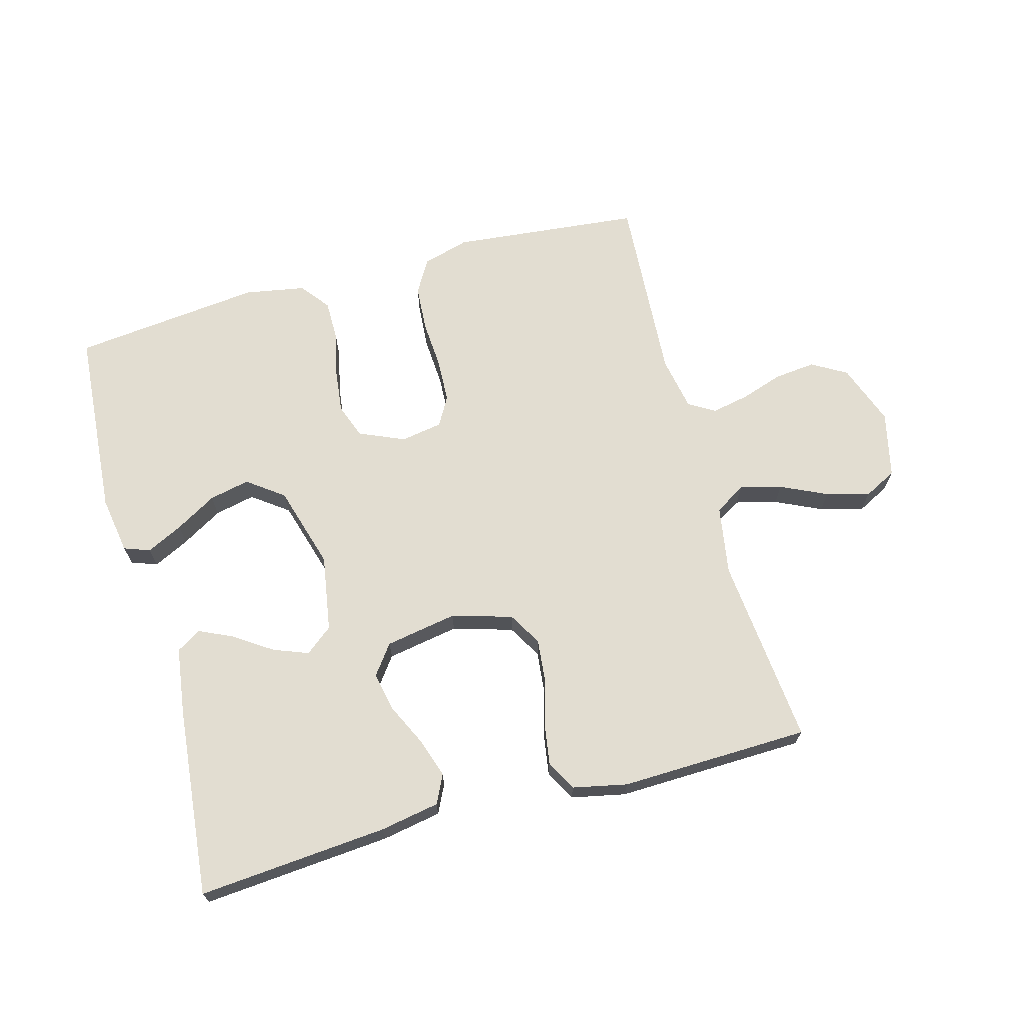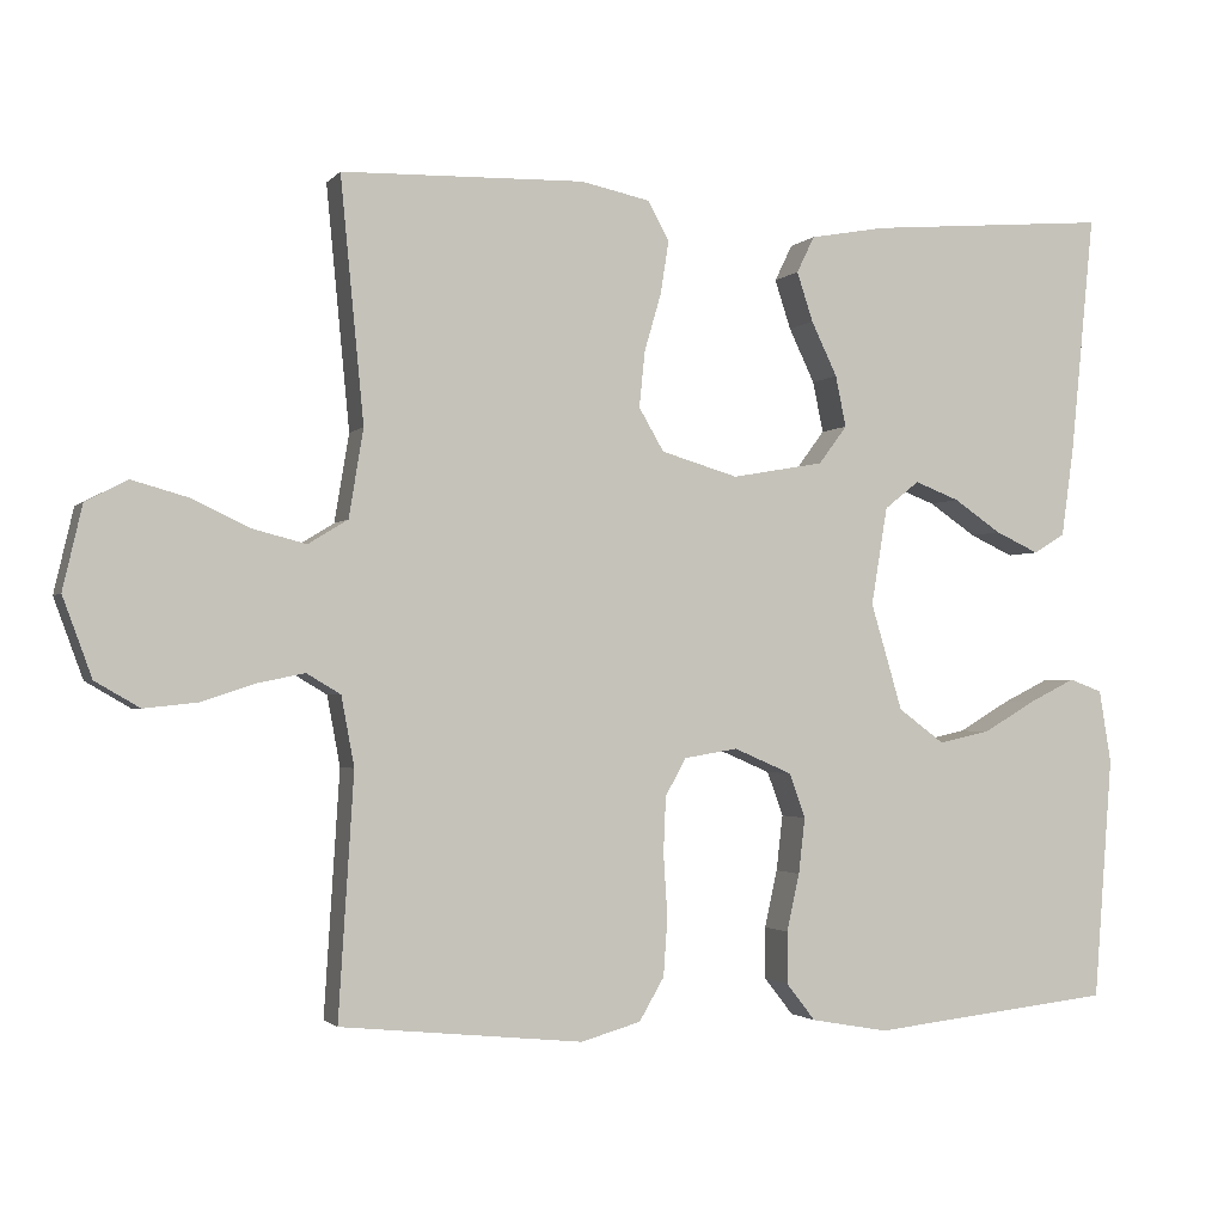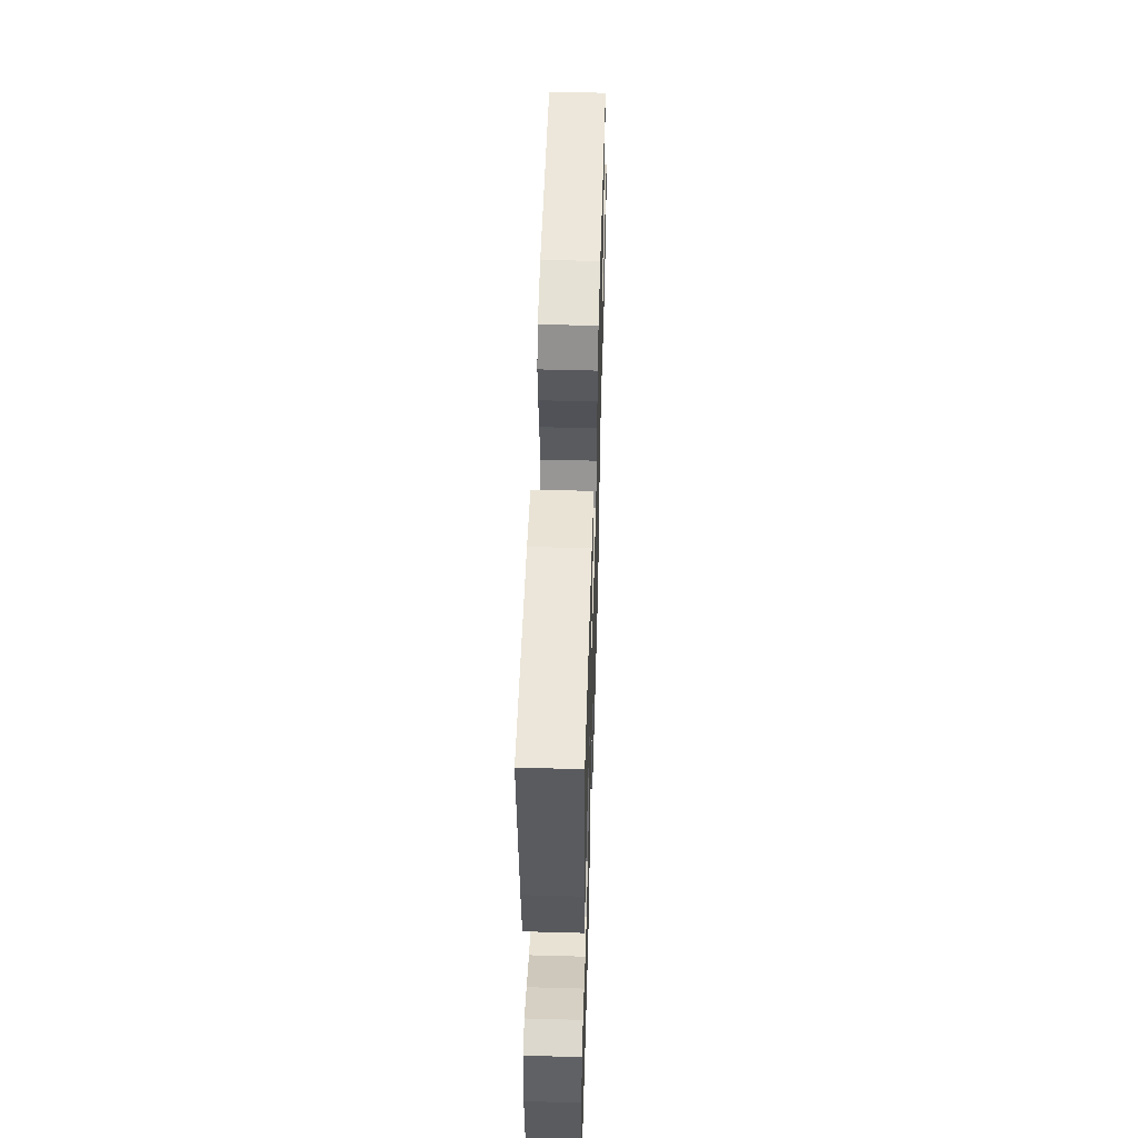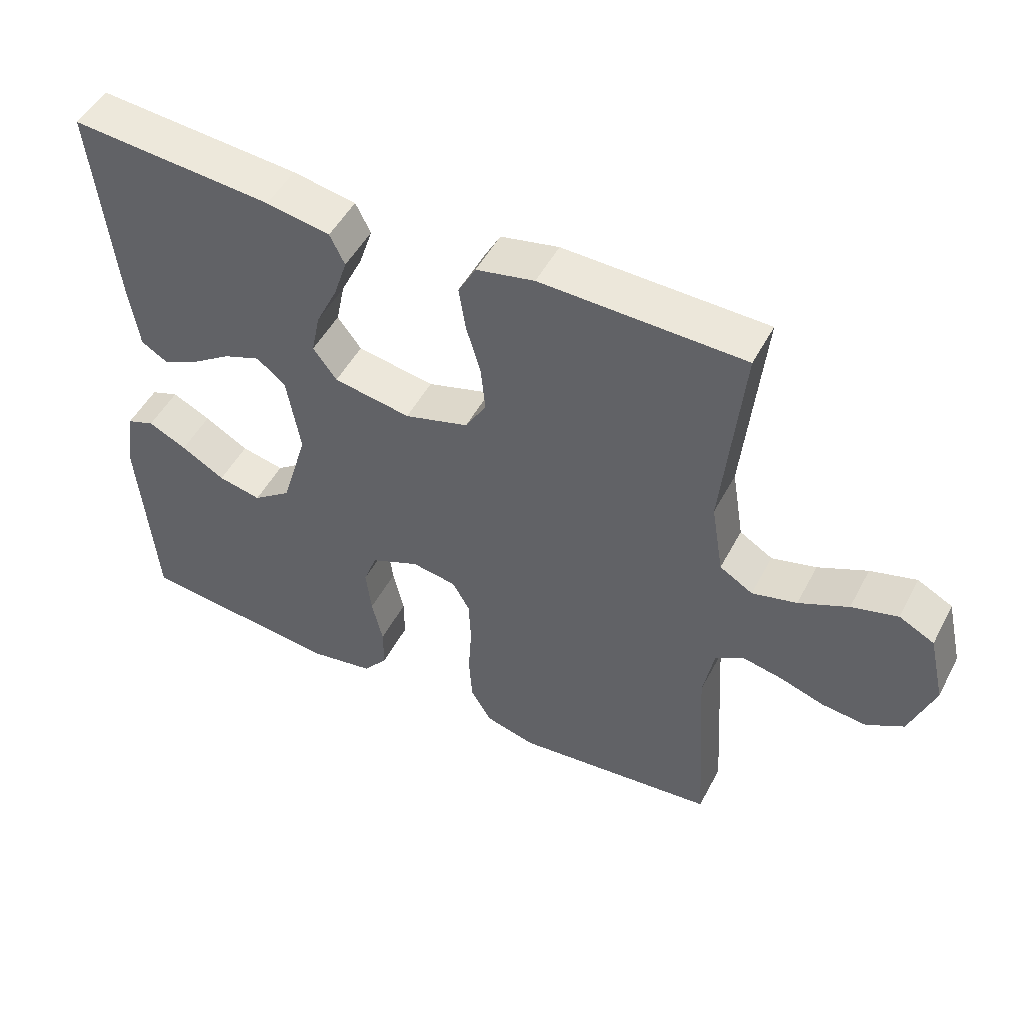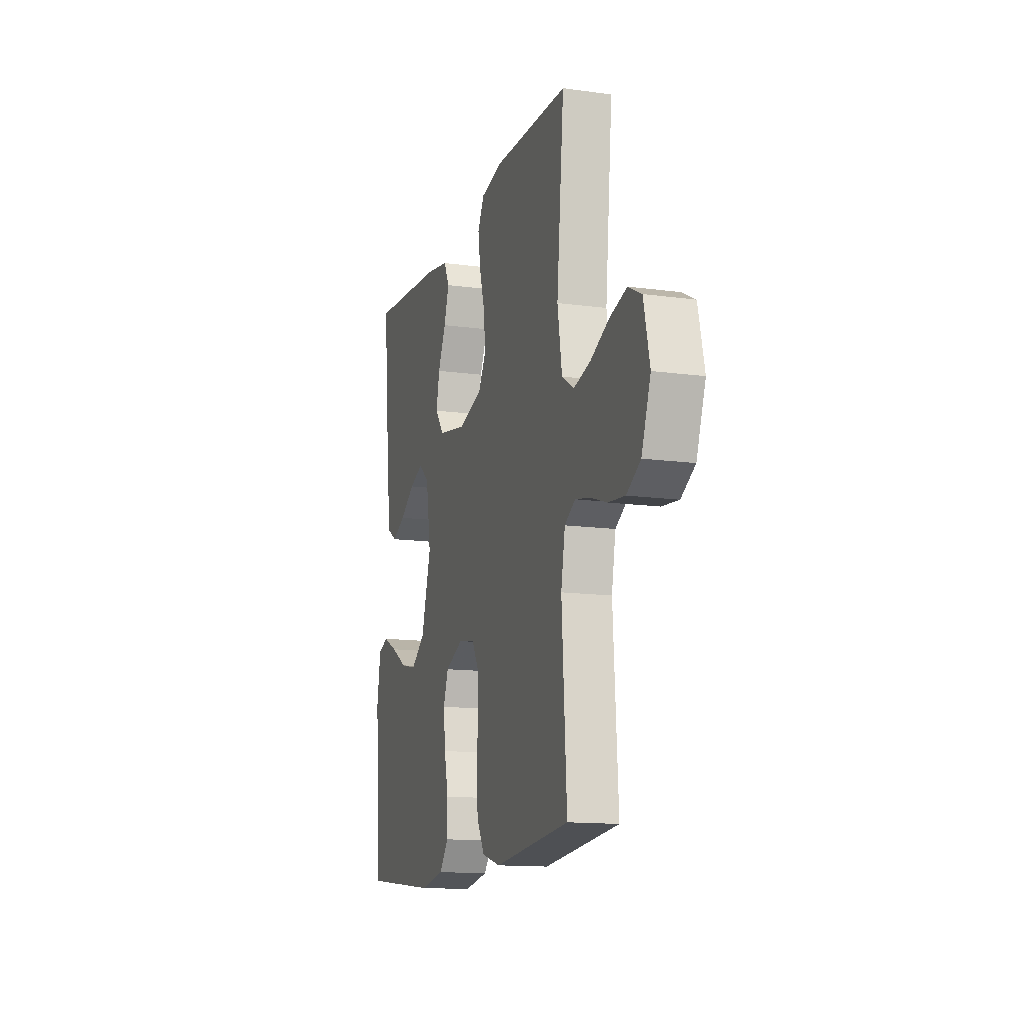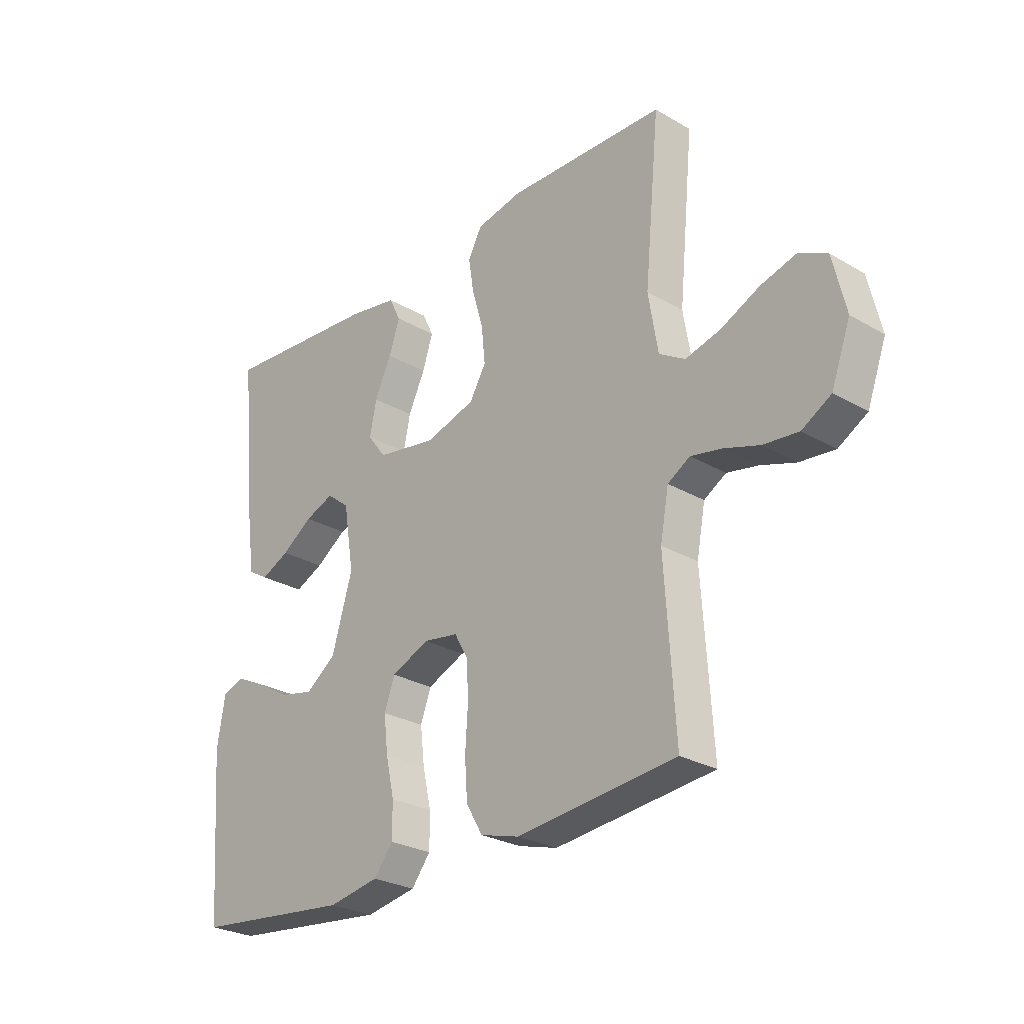
<metadata>
{"format":"obj","ext":"obj","renderer":"f3d","projection":"perspective","resolution":1024,"background":"white","views":[{"elev":68.4,"azim":-15.3,"up":"+Y"},{"elev":-1.9,"azim":160.4,"up":"+Z"},{"elev":52.2,"azim":-88.3,"up":"+Z"},{"elev":49.9,"azim":27.1,"up":"+Z"},{"elev":-13.7,"azim":72.9,"up":"+Z"},{"elev":-27.0,"azim":47.9,"up":"+Z"}]}
</metadata>
<code>
v -0.5 0.07 0.5
v -0.2 0.07 0.475
v -0.106 0.07 0.458
v -0.084 0.07 0.413
v -0.104 0.07 0.352
v -0.136 0.07 0.285
v -0.149 0.07 0.222
v -0.114 0.07 0.175
v 0 0.07 0.155
v 0.095 0.07 0.183
v 0.126 0.07 0.236
v 0.119 0.07 0.305
v 0.098 0.07 0.377
v 0.088 0.07 0.442
v 0.114 0.07 0.49
v 0.2 0.07 0.508
v 0.5 0.07 0.5
v 0.471 0.07 0.2
v 0.489 0.07 0.091
v 0.538 0.07 0.061
v 0.604 0.07 0.078
v 0.677 0.07 0.112
v 0.745 0.07 0.131
v 0.797 0.07 0.104
v 0.821 0.07 0
v 0.785 0.07 -0.098
v 0.73 0.07 -0.13
v 0.664 0.07 -0.123
v 0.598 0.07 -0.101
v 0.539 0.07 -0.089
v 0.497 0.07 -0.114
v 0.481 0.07 -0.2
v 0.5 0.07 -0.5
v 0.2 0.07 -0.53
v 0.126 0.07 -0.509
v 0.095 0.07 -0.456
v 0.09 0.07 -0.384
v 0.095 0.07 -0.306
v 0.092 0.07 -0.237
v 0.066 0.07 -0.191
v 0 0.07 -0.18
v -0.072 0.07 -0.211
v -0.092 0.07 -0.266
v -0.084 0.07 -0.335
v -0.068 0.07 -0.406
v -0.068 0.07 -0.47
v -0.104 0.07 -0.516
v -0.2 0.07 -0.533
v -0.5 0.07 -0.5
v -0.523 0.07 -0.2
v -0.508 0.07 -0.109
v -0.467 0.07 -0.094
v -0.41 0.07 -0.122
v -0.345 0.07 -0.16
v -0.281 0.07 -0.174
v -0.224 0.07 -0.132
v -0.185 0.07 0
v -0.205 0.07 0.121
v -0.248 0.07 0.155
v -0.303 0.07 0.134
v -0.362 0.07 0.094
v -0.416 0.07 0.069
v -0.455 0.07 0.093
v -0.47 0.07 0.2
v -0.5 0 0.5
v -0.2 0 0.475
v -0.106 0 0.458
v -0.084 0 0.413
v -0.104 0 0.352
v -0.136 0 0.285
v -0.149 0 0.222
v -0.114 0 0.175
v 0 0 0.155
v 0.095 0 0.183
v 0.126 0 0.236
v 0.119 0 0.305
v 0.098 0 0.377
v 0.088 0 0.442
v 0.114 0 0.49
v 0.2 0 0.508
v 0.5 0 0.5
v 0.471 0 0.2
v 0.489 0 0.091
v 0.538 0 0.061
v 0.604 0 0.078
v 0.677 0 0.112
v 0.745 0 0.131
v 0.797 0 0.104
v 0.821 0 0
v 0.785 0 -0.098
v 0.73 0 -0.13
v 0.664 0 -0.123
v 0.598 0 -0.101
v 0.539 0 -0.089
v 0.497 0 -0.114
v 0.481 0 -0.2
v 0.5 0 -0.5
v 0.2 0 -0.53
v 0.126 0 -0.509
v 0.095 0 -0.456
v 0.09 0 -0.384
v 0.095 0 -0.306
v 0.092 0 -0.237
v 0.066 0 -0.191
v 0 0 -0.18
v -0.072 0 -0.211
v -0.092 0 -0.266
v -0.084 0 -0.335
v -0.068 0 -0.406
v -0.068 0 -0.47
v -0.104 0 -0.516
v -0.2 0 -0.533
v -0.5 0 -0.5
v -0.523 0 -0.2
v -0.508 0 -0.109
v -0.467 0 -0.094
v -0.41 0 -0.122
v -0.345 0 -0.16
v -0.281 0 -0.174
v -0.224 0 -0.132
v -0.185 0 0
v -0.205 0 0.121
v -0.248 0 0.155
v -0.303 0 0.134
v -0.362 0 0.094
v -0.416 0 0.069
v -0.455 0 0.093
v -0.47 0 0.2
f 60 61 62 63
f 59 60 63 64
f 51 52 53 54
f 49 50 51 54
f 49 54 55
f 48 49 55 56
f 44 45 46 47
f 43 44 47 48
f 42 43 48 56
f 35 36 37 38
f 35 38 39
f 32 33 34 35
f 31 32 35 39
f 30 31 39 40
f 26 27 28 29
f 26 29 30
f 25 26 30
f 21 22 23 24
f 20 21 24 25
f 15 16 17 18
f 15 18 19
f 12 13 14 15
f 11 12 15 19
f 10 11 19 20
f 3 4 5 6
f 3 6 7
f 2 3 7
f 59 64 1 2
f 58 59 2 7
f 57 58 7 8
f 41 42 56 57
f 41 57 8 9
f 20 25 30 40
f 20 40 41
f 9 10 20 41
f 127 126 125 124
f 128 127 124 123
f 118 117 116 115
f 118 115 114 113
f 119 118 113
f 120 119 113 112
f 111 110 109 108
f 112 111 108 107
f 120 112 107 106
f 102 101 100 99
f 103 102 99
f 99 98 97 96
f 103 99 96 95
f 104 103 95 94
f 93 92 91 90
f 94 93 90
f 94 90 89
f 88 87 86 85
f 89 88 85 84
f 82 81 80 79
f 83 82 79
f 79 78 77 76
f 83 79 76 75
f 84 83 75 74
f 70 69 68 67
f 71 70 67
f 71 67 66
f 66 65 128 123
f 71 66 123 122
f 72 71 122 121
f 121 120 106 105
f 73 72 121 105
f 104 94 89 84
f 105 104 84
f 105 84 74 73
f 1 65 66 2
f 2 66 67 3
f 3 67 68 4
f 4 68 69 5
f 5 69 70 6
f 6 70 71 7
f 7 71 72 8
f 8 72 73 9
f 9 73 74 10
f 10 74 75 11
f 11 75 76 12
f 12 76 77 13
f 13 77 78 14
f 14 78 79 15
f 15 79 80 16
f 16 80 81 17
f 17 81 82 18
f 18 82 83 19
f 19 83 84 20
f 20 84 85 21
f 21 85 86 22
f 22 86 87 23
f 23 87 88 24
f 24 88 89 25
f 25 89 90 26
f 26 90 91 27
f 27 91 92 28
f 28 92 93 29
f 29 93 94 30
f 30 94 95 31
f 31 95 96 32
f 32 96 97 33
f 33 97 98 34
f 34 98 99 35
f 35 99 100 36
f 36 100 101 37
f 37 101 102 38
f 38 102 103 39
f 39 103 104 40
f 40 104 105 41
f 41 105 106 42
f 42 106 107 43
f 43 107 108 44
f 44 108 109 45
f 45 109 110 46
f 46 110 111 47
f 47 111 112 48
f 48 112 113 49
f 49 113 114 50
f 50 114 115 51
f 51 115 116 52
f 52 116 117 53
f 53 117 118 54
f 54 118 119 55
f 55 119 120 56
f 56 120 121 57
f 57 121 122 58
f 58 122 123 59
f 59 123 124 60
f 60 124 125 61
f 61 125 126 62
f 62 126 127 63
f 63 127 128 64
f 64 128 65 1

</code>
